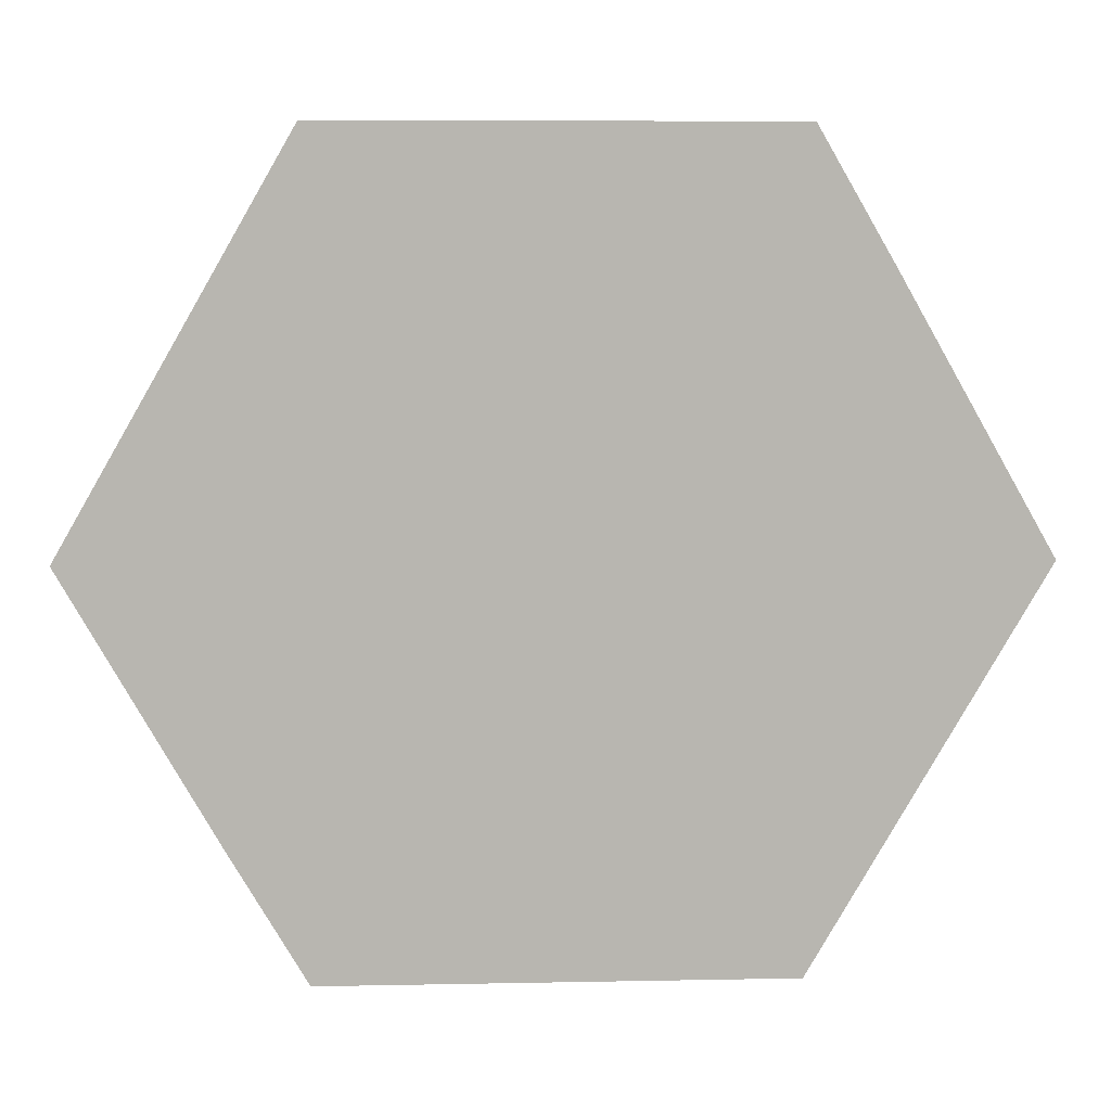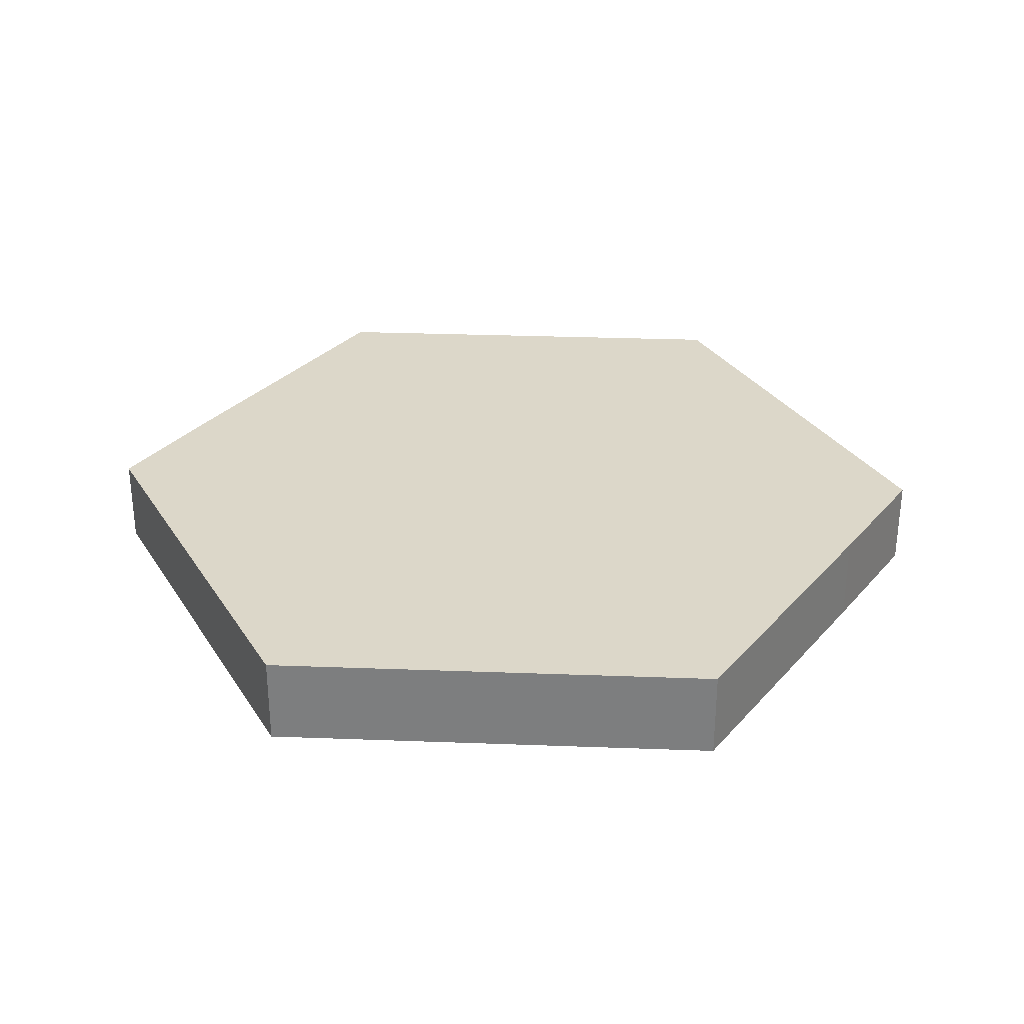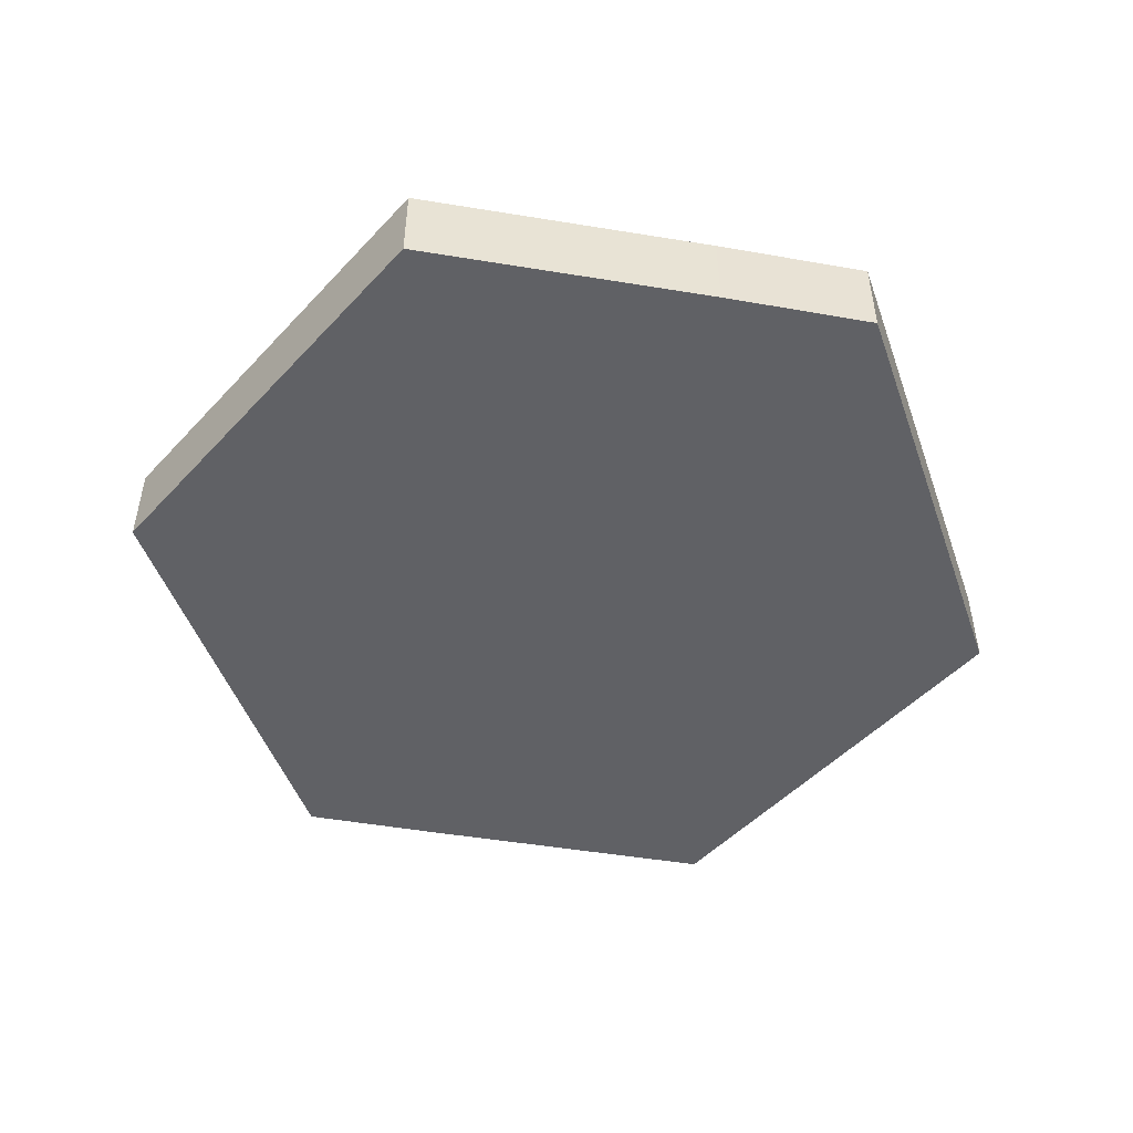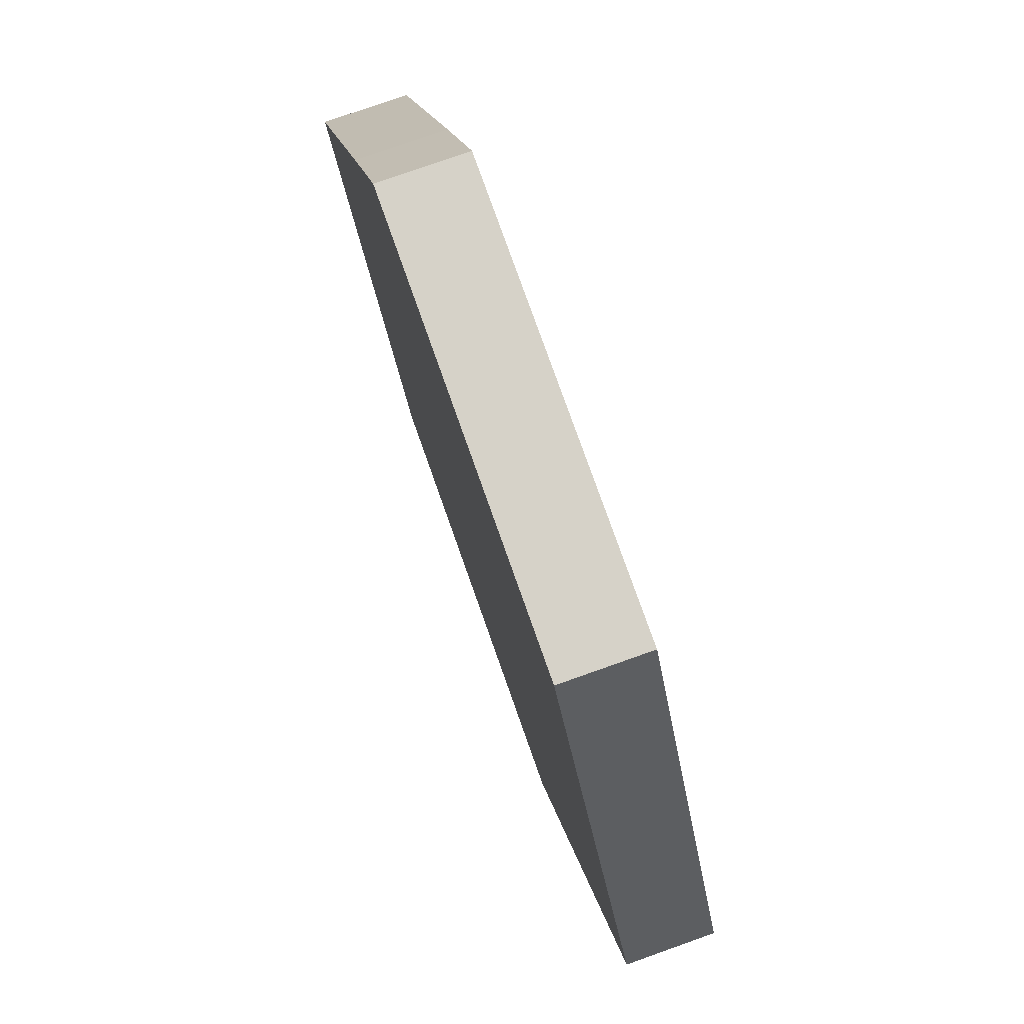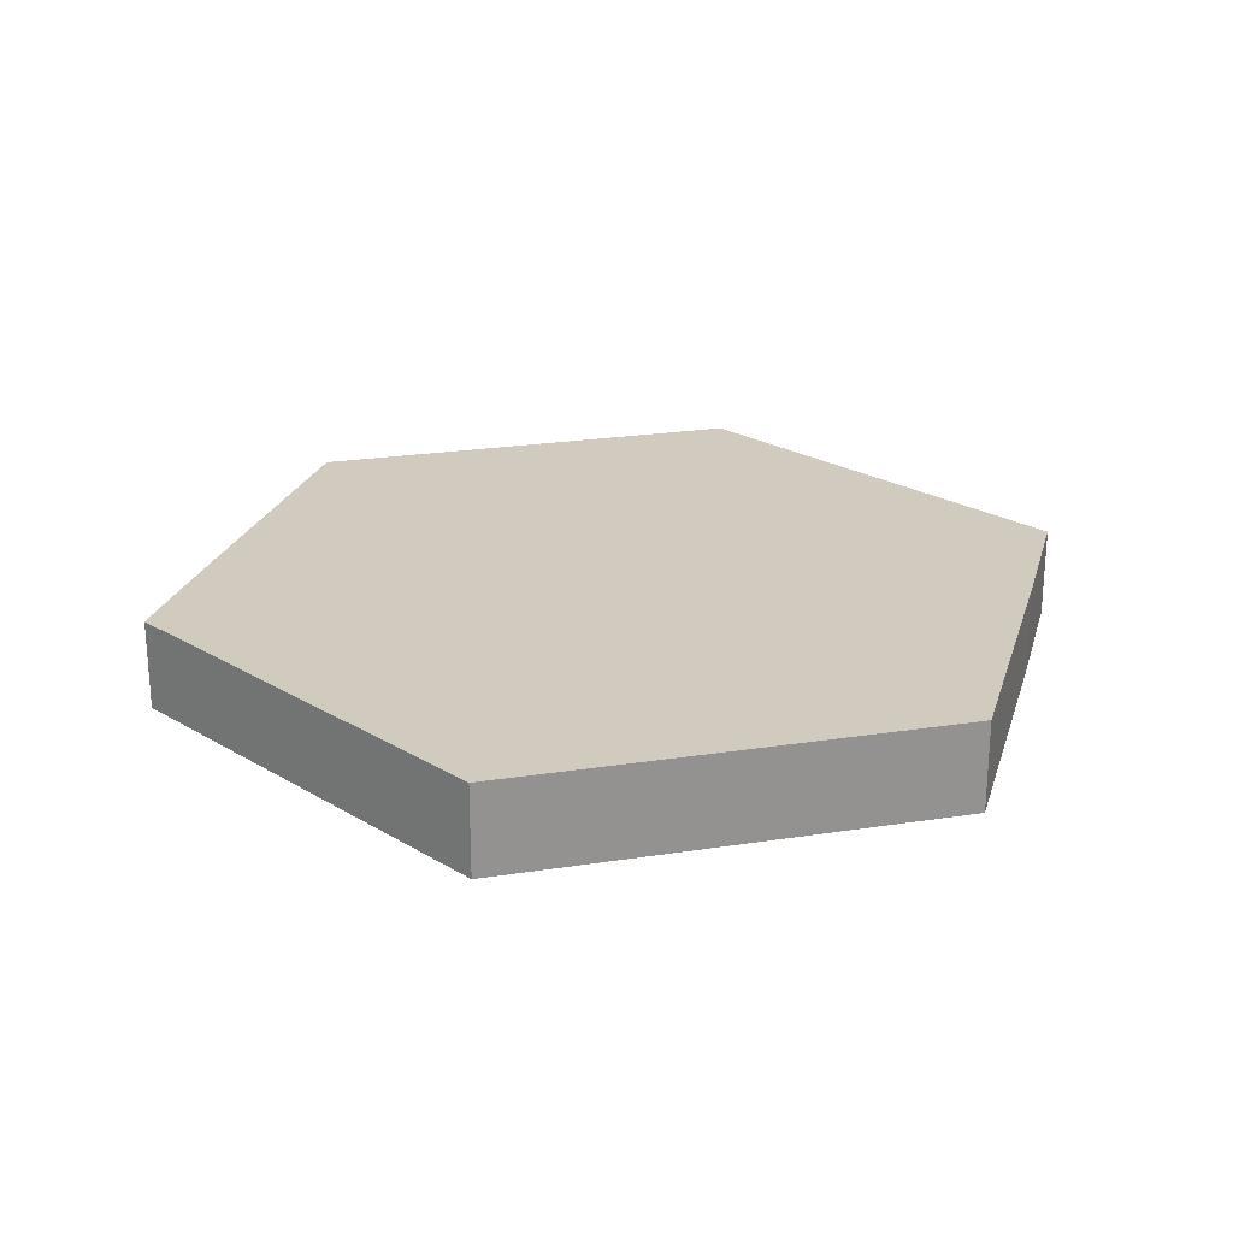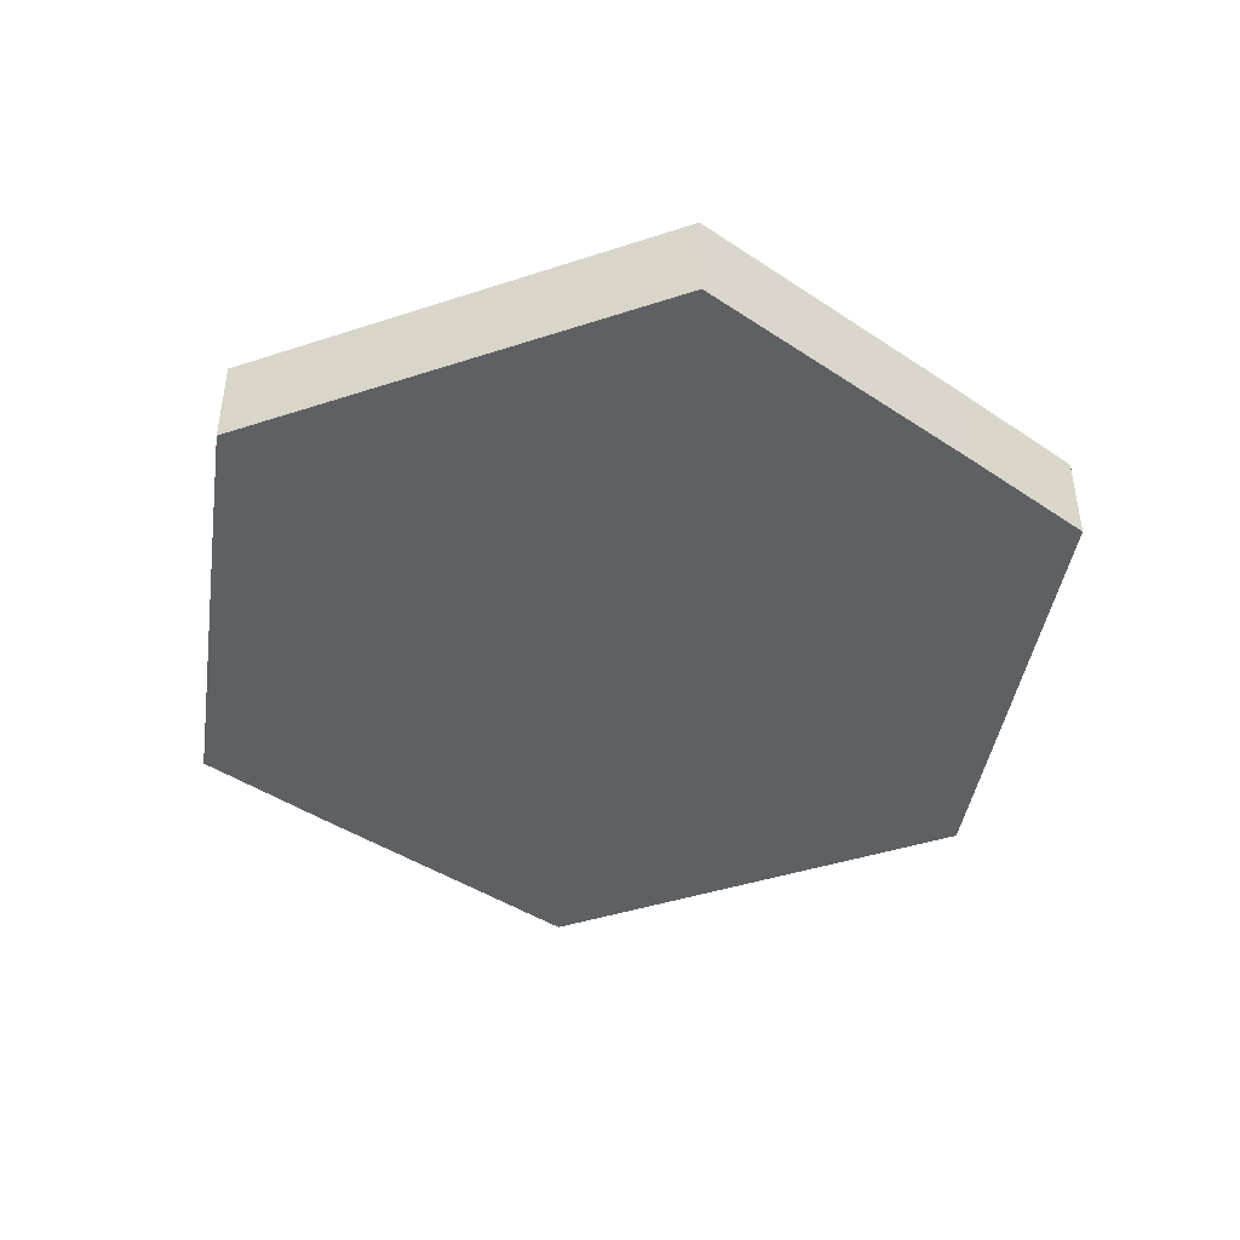
<metadata>
{"format":"obj","ext":"obj","renderer":"f3d","projection":"perspective","resolution":1024,"background":"white","views":[{"elev":9.0,"azim":-3.0,"up":"+Y"},{"elev":30.3,"azim":63.1,"up":"+Z"},{"elev":-49.0,"azim":-70.7,"up":"+Z"},{"elev":77.7,"azim":-109.5,"up":"+Y"},{"elev":23.5,"azim":-134.7,"up":"+Z"},{"elev":-43.0,"azim":81.3,"up":"+Z"}]}
</metadata>
<code>
o Object.1
v 91.95 105.9 12
v 163.1 88.9 12
v 153.2 105.9 12
v 153.2 105.9 0
v 91.69 105.9 12
v 183.6 52.83 12
v 61.21 53.09 12
v 91.69 105.9 0
v 61.21 53.09 0
v 81.28 17.78 12
v 153.2 0 12
v 91.69 0 12
v 91.69 0 0
v 153.2 0 0
v 183.6 52.83 0
v 163.1 88.9 0
v 81.28 17.78 0
f 1 2 3
f 3 4 1
f 1 4 5
f 6 1 5
f 7 6 5
f 5 8 7
f 8 9 7
f 7 9 10
f 10 11 7
f 10 12 11
f 12 13 11
f 13 14 11
f 11 14 6
f 14 15 6
f 6 15 2
f 15 16 2
f 16 15 4
f 8 4 15
f 15 14 9
f 9 14 17
f 14 13 17
f 17 13 12
f 10 17 12
f 9 17 10
f 8 15 9
f 7 11 6
f 4 8 5
f 16 4 3
f 2 16 3
f 1 6 2

</code>
